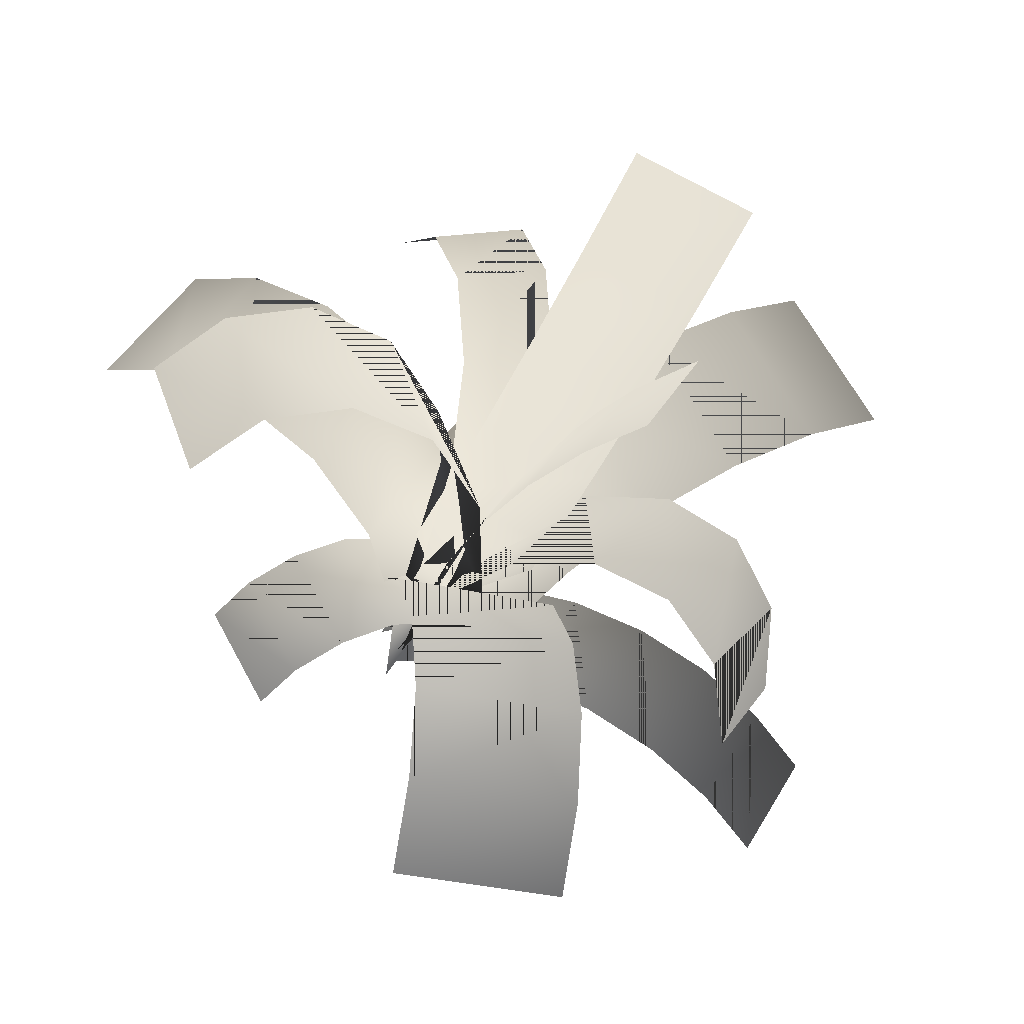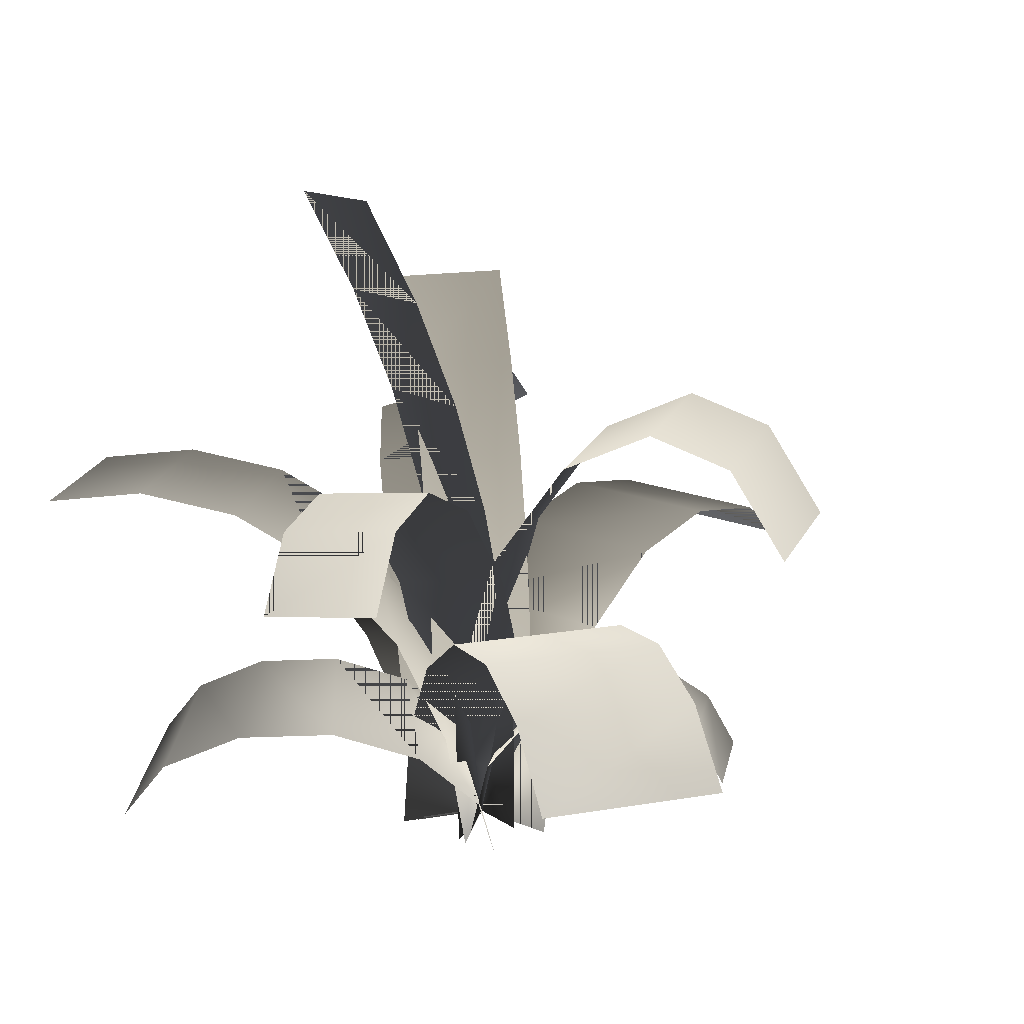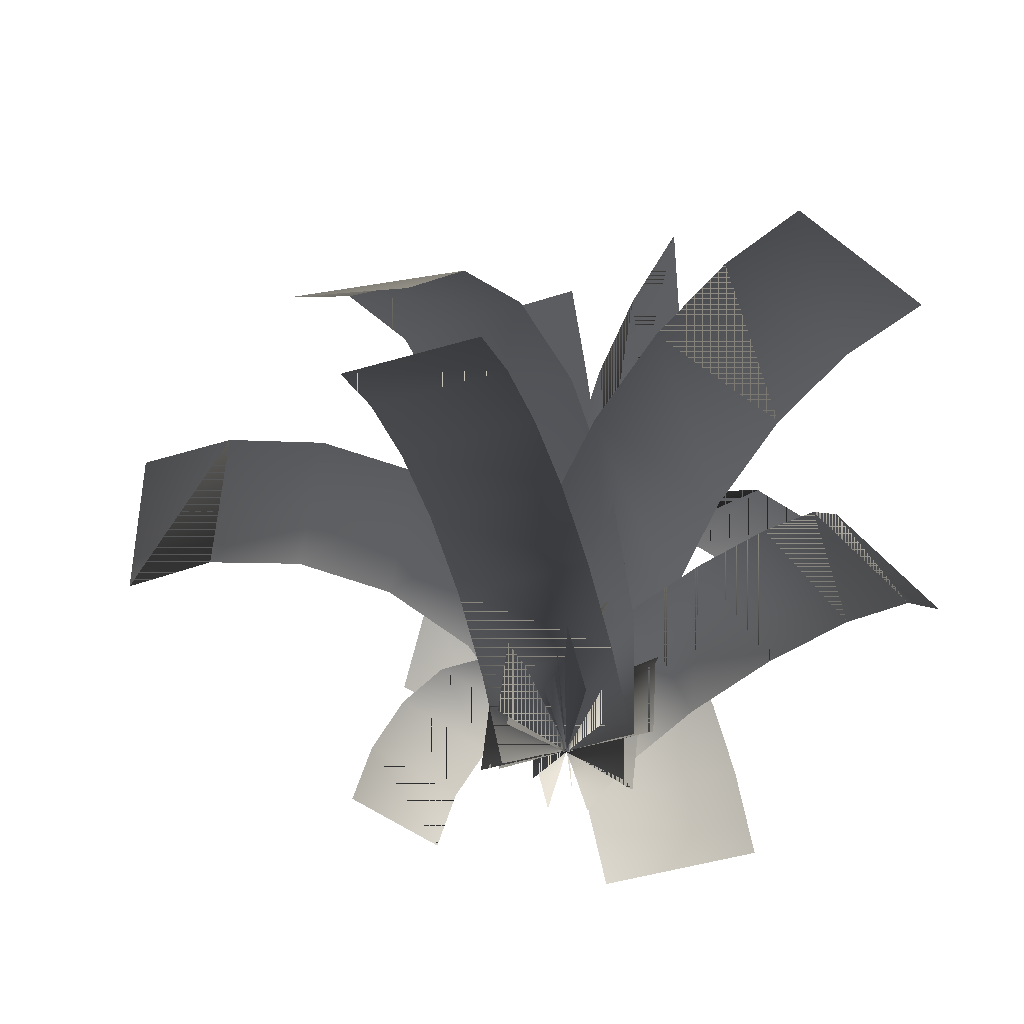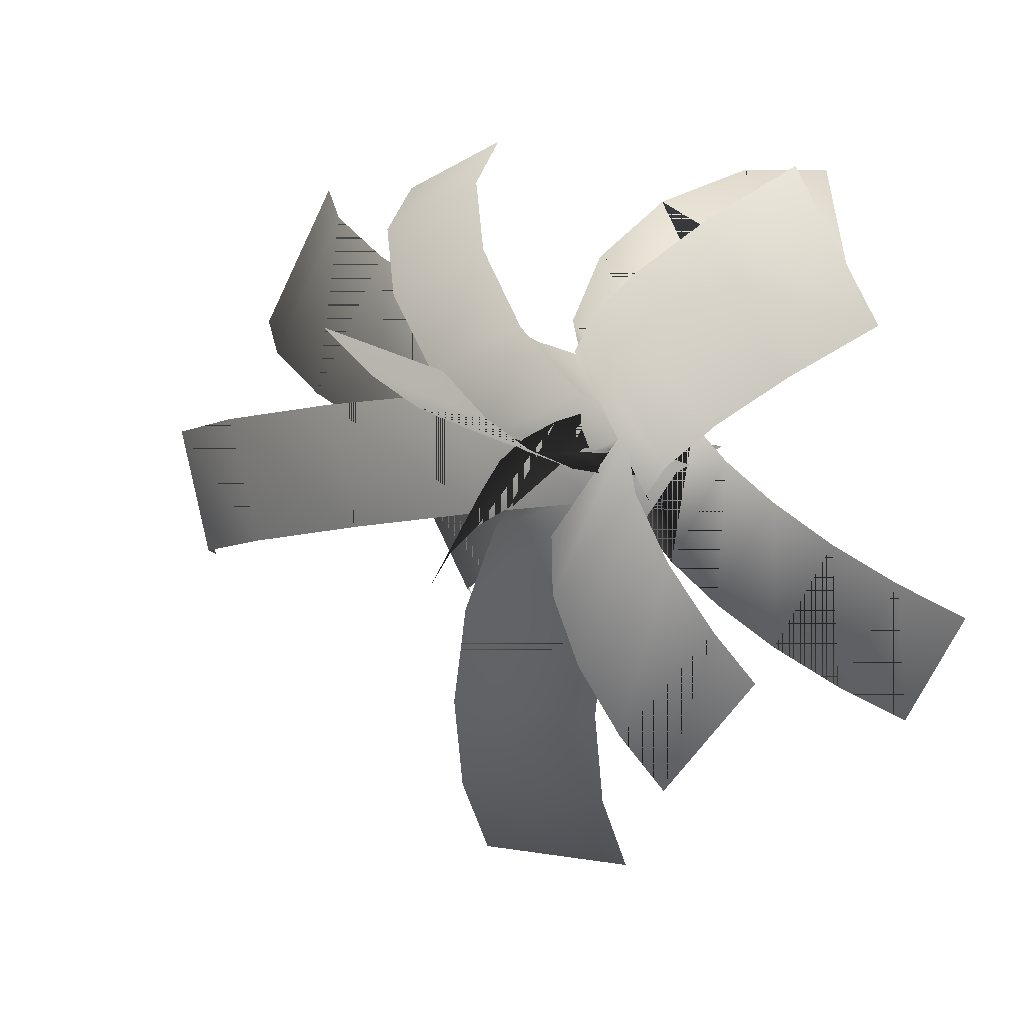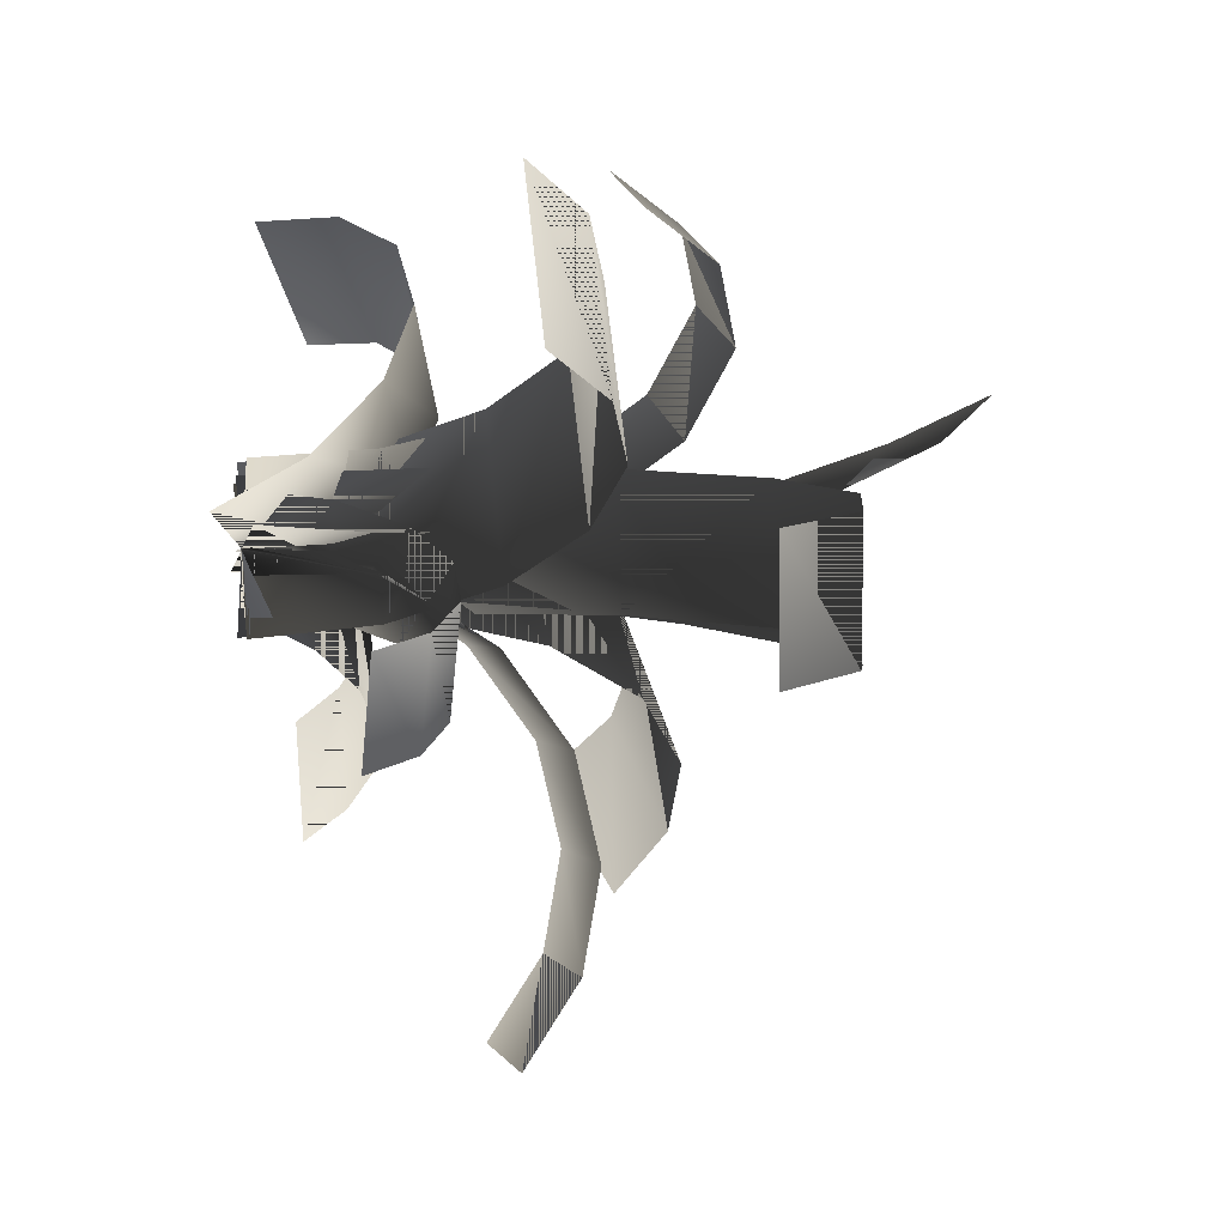
<metadata>
{"format":"obj","ext":"obj","renderer":"f3d","projection":"perspective","resolution":1024,"background":"white","views":[{"elev":-34.8,"azim":162.3,"up":"+Z"},{"elev":16.7,"azim":40.7,"up":"+Y"},{"elev":-47.0,"azim":-101.3,"up":"+Y"},{"elev":5.2,"azim":-148.7,"up":"+Z"},{"elev":0.3,"azim":77.8,"up":"+Z"}]}
</metadata>
<code>
v  5.67 0.053 1.759
v  -5.649 -0.673 -1.698
v  -6.16 9.962 -2.26
v  5.16 10.69 1.197
v  -6.973 20.59 -1.828
v  4.347 21.31 1.628
v  -8.081 31.09 -0.4072
v  3.239 31.82 3.049
v  -9.473 41.39 1.99
v  1.847 42.12 5.446
v  -11.14 51.37 5.34
v  0.1831 52.1 8.796
v  -13.06 60.95 9.611
v  -1.736 61.68 13.07
v  -2.624 -0.2573 4.218
v  2.577 -0.2621 -4.247
v  3.02 8.657 -3.98
v  -2.182 8.662 4.485
v  2.721 17.58 -4.168
v  -2.48 17.59 4.297
v  1.684 26.43 -4.811
v  -3.517 26.44 3.654
v  -0.0817 35.12 -5.901
v  -5.283 35.13 2.564
v  -2.56 43.57 -7.428
v  -7.761 43.57 1.037
v  -5.726 51.69 -9.379
v  -10.93 51.7 -0.9138
v  -2.632 -0.2046 -4.548
v  2.622 -0.2046 4.554
v  4.029 6.51 3.741
v  -1.225 6.51 -5.36
v  7.62 11.7 1.668
v  2.365 11.7 -7.433
v  12.46 14.35 -1.127
v  7.206 14.35 -10.23
v  17.38 14.11 -3.966
v  12.12 14.11 -13.07
v  21.31 11.3 -6.238
v  16.06 11.3 -15.34
v  23.59 6.661 -7.551
v  18.33 6.661 -16.65
v  -3.78 -0.6588 5.22
v  3.796 -0.0522 -5.304
v  2.169 12.52 -5.17
v  -5.508 12.05 5.274
v  -1.853 24.38 -7.616
v  -9.767 23.85 2.573
v  -7.222 33.27 -12.12
v  -15.33 32.24 -2.259
v  -12.61 37.81 -17.83
v  -20.67 35.78 -8.215
v  -16.82 37.66 -23.82
v  -24.45 34.28 -14.25
v  -19.03 33.38 -29.33
v  -25.84 28.57 -19.56
v  4.707 0.1028 -2.07
v  -4.642 -0.81 2.167
v  -5.236 11.94 2.416
v  4.113 12.86 -1.821
v  -4.764 24.03 6.315
v  4.585 24.94 2.077
v  -3.411 32.73 12.71
v  5.938 33.64 8.468
v  -1.576 36.38 19.87
v  7.773 37.29 15.63
v  0.2799 34.63 26.12
v  9.629 35.54 21.88
v  1.776 28.25 30.24
v  11.13 29.16 26
v  -1.94 0.1207 -5.717
v  2.06 -0.9511 5.652
v  2.29 14.02 6.372
v  -1.71 15.09 -4.997
v  6.899 28.21 6.218
v  2.899 29.28 -5.151
v  14.51 38.43 5.29
v  10.51 39.5 -6.079
v  23.08 42.71 3.877
v  19.08 43.79 -7.492
v  30.58 40.66 2.345
v  26.58 41.73 -9.024
v  35.55 33.17 1.016
v  31.55 34.24 -10.35
v  4.294 -3.165 2.801
v  -4.463 2.757 -2.961
v  -3.182 8.945 0.5482
v  5.83 4.257 7.009
v  -4.766 13.91 5.555
v  3.93 10.21 13.01
v  -8.854 16.52 10.91
v  -0.9723 13.34 19.44
v  -14.51 16.18 15.4
v  -7.756 12.93 24.83
v  -20.44 12.96 17.99
v  -14.87 9.068 27.93
v  -25.29 7.598 18.09
v  -20.69 2.641 28.05
v  -2.888 -0.1878 5.284
v  3.131 -0.1878 -5.143
v  -1.635 5.603 -7.895
v  -7.655 5.603 2.531
v  -7.399 9.831 -11.22
v  -13.42 9.831 -0.7966
v  -13.74 12.22 -14.88
v  -19.76 12.22 -4.457
v  -20.22 12.66 -18.62
v  -26.24 12.66 -8.197
v  -26.43 11.19 -22.21
v  -32.45 11.19 -11.78
v  -32.05 7.961 -25.46
v  -38.07 7.961 -15.03
v  4.008 -0.3115 6.923
v  -3.992 -0.3115 -6.933
v  -5.552 10.13 -6.032
v  2.448 10.13 7.824
v  -9.57 19.43 -3.712
v  -1.57 19.43 10.14
v  -15.58 26.68 -0.2445
v  -7.576 26.68 13.61
v  -22.91 31.27 3.99
v  -14.91 31.27 17.85
v  -30.85 32.92 8.575
v  -22.85 32.92 22.43
v  -38.75 31.66 13.13
v  -30.75 31.66 26.99
v  3.992 -0.3116 -6.933
v  -4.008 -0.3116 6.924
v  -2.053 9.989 8.053
v  5.947 9.989 -5.804
v  2.976 18.39 10.96
v  10.98 18.39 -2.901
v  10.03 23.51 15.03
v  18.03 23.51 1.171
v  17.72 24.71 19.47
v  25.72 24.71 5.614
v  24.73 22.11 23.52
v  32.73 22.11 9.66
v  30.07 16.36 26.6
v  38.07 16.36 12.74
v  -8 -0.3116 0.0092
v  8 -0.3116 0.0092
v  8 10.03 -2.124
v  -8 10.03 -2.124
v  8 18.69 -7.625
v  -8 18.69 -7.625
v  8 24.42 -15.49
v  -8 24.42 -15.49
v  8 26.56 -24.39
v  -8 26.56 -24.39
v  8 25.04 -32.98
v  -8 25.04 -32.98
v  8 20.32 -40.19
v  -8 20.32 -40.19
g TinyWeed_09_2sided
f 1 2 3 4
f 4 3 5 6
f 6 5 7 8
f 8 7 9 10
f 10 9 11 12
f 12 11 13 14
f 15 16 17 18
f 18 17 19 20
f 20 19 21 22
f 22 21 23 24
f 24 23 25 26
f 26 25 27 28
f 29 30 31 32
f 32 31 33 34
f 34 33 35 36
f 36 35 37 38
f 38 37 39 40
f 40 39 41 42
f 43 44 45 46
f 46 45 47 48
f 48 47 49 50
f 50 49 51 52
f 52 51 53 54
f 54 53 55 56
f 57 58 59 60
f 60 59 61 62
f 62 61 63 64
f 64 63 65 66
f 66 65 67 68
f 68 67 69 70
f 71 72 73 74
f 74 73 75 76
f 76 75 77 78
f 78 77 79 80
f 80 79 81 82
f 82 81 83 84
f 85 86 87 88
f 88 87 89 90
f 90 89 91 92
f 92 91 93 94
f 94 93 95 96
f 96 95 97 98
f 99 100 101 102
f 102 101 103 104
f 104 103 105 106
f 106 105 107 108
f 108 107 109 110
f 110 109 111 112
f 113 114 115 116
f 116 115 117 118
f 118 117 119 120
f 120 119 121 122
f 122 121 123 124
f 124 123 125 126
f 127 128 129 130
f 130 129 131 132
f 132 131 133 134
f 134 133 135 136
f 136 135 137 138
f 138 137 139 140
f 141 142 143 144
f 144 143 145 146
f 146 145 147 148
f 148 147 149 150
f 150 149 151 152
f 152 151 153 154
f 3 2 1
f 3 1 4
f 5 3 4
f 5 4 6
f 7 5 6
f 7 6 8
f 9 7 8
f 9 8 10
f 11 9 10
f 11 10 12
f 13 11 12
f 13 12 14
f 17 16 15
f 17 15 18
f 19 17 18
f 19 18 20
f 21 19 20
f 21 20 22
f 23 21 22
f 23 22 24
f 25 23 24
f 25 24 26
f 27 25 26
f 27 26 28
f 31 30 29
f 31 29 32
f 33 31 32
f 33 32 34
f 35 33 34
f 35 34 36
f 37 35 36
f 37 36 38
f 39 37 38
f 39 38 40
f 41 39 40
f 41 40 42
f 45 44 43
f 45 43 46
f 47 45 46
f 47 46 48
f 49 47 48
f 49 48 50
f 51 49 50
f 51 50 52
f 53 51 52
f 53 52 54
f 55 53 54
f 55 54 56
f 59 58 57
f 59 57 60
f 61 59 60
f 61 60 62
f 63 61 62
f 63 62 64
f 65 63 64
f 65 64 66
f 67 65 66
f 67 66 68
f 69 67 68
f 69 68 70
f 73 72 71
f 73 71 74
f 75 73 74
f 75 74 76
f 77 75 76
f 77 76 78
f 79 77 78
f 79 78 80
f 81 79 80
f 81 80 82
f 83 81 82
f 83 82 84
f 87 86 85
f 87 85 88
f 89 87 88
f 89 88 90
f 91 89 90
f 91 90 92
f 93 91 92
f 93 92 94
f 95 93 94
f 95 94 96
f 97 95 96
f 97 96 98
f 101 100 99
f 101 99 102
f 103 101 102
f 103 102 104
f 105 103 104
f 105 104 106
f 107 105 106
f 107 106 108
f 109 107 108
f 109 108 110
f 111 109 110
f 111 110 112
f 115 114 113
f 115 113 116
f 117 115 116
f 117 116 118
f 119 117 118
f 119 118 120
f 121 119 120
f 121 120 122
f 123 121 122
f 123 122 124
f 125 123 124
f 125 124 126
f 129 128 127
f 129 127 130
f 131 129 130
f 131 130 132
f 133 131 132
f 133 132 134
f 135 133 134
f 135 134 136
f 137 135 136
f 137 136 138
f 139 137 138
f 139 138 140
f 143 142 141
f 143 141 144
f 145 143 144
f 145 144 146
f 147 145 146
f 147 146 148
f 149 147 148
f 149 148 150
f 151 149 150
f 151 150 152
f 153 151 152
f 153 152 154
v  5.67 0.053 1.759
v  -5.649 -0.673 -1.698
v  -6.16 9.962 -2.26
v  5.16 10.69 1.197
v  -6.973 20.59 -1.828
v  4.347 21.31 1.628
v  -8.081 31.09 -0.4072
v  3.239 31.82 3.049
v  -9.473 41.39 1.99
v  1.847 42.12 5.446
v  -11.14 51.37 5.34
v  0.1831 52.1 8.796
v  -13.06 60.95 9.611
v  -1.736 61.68 13.07
v  -2.624 -0.2573 4.218
v  2.577 -0.2621 -4.247
v  3.02 8.657 -3.98
v  -2.182 8.662 4.485
v  2.721 17.58 -4.168
v  -2.48 17.59 4.297
v  1.684 26.43 -4.811
v  -3.517 26.44 3.654
v  -0.0817 35.12 -5.901
v  -5.283 35.13 2.564
v  -2.56 43.57 -7.428
v  -7.761 43.57 1.037
v  -5.726 51.69 -9.379
v  -10.93 51.7 -0.9138
v  -2.632 -0.2046 -4.548
v  2.622 -0.2046 4.554
v  4.029 6.51 3.741
v  -1.225 6.51 -5.36
v  7.62 11.7 1.668
v  2.365 11.7 -7.433
v  12.46 14.35 -1.127
v  7.206 14.35 -10.23
v  17.38 14.11 -3.966
v  12.12 14.11 -13.07
v  21.31 11.3 -6.238
v  16.06 11.3 -15.34
v  23.59 6.661 -7.551
v  18.33 6.661 -16.65
v  -3.78 -0.6588 5.22
v  3.796 -0.0522 -5.304
v  2.169 12.52 -5.17
v  -5.508 12.05 5.274
v  -1.853 24.38 -7.616
v  -9.767 23.85 2.573
v  -7.222 33.27 -12.12
v  -15.33 32.24 -2.259
v  -12.61 37.81 -17.83
v  -20.67 35.78 -8.215
v  -16.82 37.66 -23.82
v  -24.45 34.28 -14.25
v  -19.03 33.38 -29.33
v  -25.84 28.57 -19.56
v  4.707 0.1028 -2.07
v  -4.642 -0.81 2.167
v  -5.236 11.94 2.416
v  4.113 12.86 -1.821
v  -4.764 24.03 6.315
v  4.585 24.94 2.077
v  -3.411 32.73 12.71
v  5.938 33.64 8.468
v  -1.576 36.38 19.87
v  7.773 37.29 15.63
v  0.2799 34.63 26.12
v  9.629 35.54 21.88
v  1.776 28.25 30.24
v  11.13 29.16 26
v  -1.94 0.1207 -5.717
v  2.06 -0.9511 5.652
v  2.29 14.02 6.372
v  -1.71 15.09 -4.997
v  6.899 28.21 6.218
v  2.899 29.28 -5.151
v  14.51 38.43 5.29
v  10.51 39.5 -6.079
v  23.08 42.71 3.877
v  19.08 43.79 -7.492
v  30.58 40.66 2.345
v  26.58 41.73 -9.024
v  35.55 33.17 1.016
v  31.55 34.24 -10.35
v  4.294 -3.165 2.801
v  -4.463 2.757 -2.961
v  -3.182 8.945 0.5482
v  5.83 4.257 7.009
v  -4.766 13.91 5.555
v  3.93 10.21 13.01
v  -8.854 16.52 10.91
v  -0.9723 13.34 19.44
v  -14.51 16.18 15.4
v  -7.756 12.93 24.83
v  -20.44 12.96 17.99
v  -14.87 9.068 27.93
v  -25.29 7.598 18.09
v  -20.69 2.641 28.05
v  -2.888 -0.1878 5.284
v  3.131 -0.1878 -5.143
v  -1.635 5.603 -7.895
v  -7.655 5.603 2.531
v  -7.399 9.831 -11.22
v  -13.42 9.831 -0.7966
v  -13.74 12.22 -14.88
v  -19.76 12.22 -4.457
v  -20.22 12.66 -18.62
v  -26.24 12.66 -8.197
v  -26.43 11.19 -22.21
v  -32.45 11.19 -11.78
v  -32.05 7.961 -25.46
v  -38.07 7.961 -15.03
v  4.008 -0.3115 6.923
v  -3.992 -0.3115 -6.933
v  -5.552 10.13 -6.032
v  2.448 10.13 7.824
v  -9.57 19.43 -3.712
v  -1.57 19.43 10.14
v  -15.58 26.68 -0.2445
v  -7.576 26.68 13.61
v  -22.91 31.27 3.99
v  -14.91 31.27 17.85
v  -30.85 32.92 8.575
v  -22.85 32.92 22.43
v  -38.75 31.66 13.13
v  -30.75 31.66 26.99
v  3.992 -0.3116 -6.933
v  -4.008 -0.3116 6.924
v  -2.053 9.989 8.053
v  5.947 9.989 -5.804
v  2.976 18.39 10.96
v  10.98 18.39 -2.901
v  10.03 23.51 15.03
v  18.03 23.51 1.171
v  17.72 24.71 19.47
v  25.72 24.71 5.614
v  24.73 22.11 23.52
v  32.73 22.11 9.66
v  30.07 16.36 26.6
v  38.07 16.36 12.74
v  -8 -0.3116 0.0092
v  8 -0.3116 0.0092
v  8 10.03 -2.124
v  -8 10.03 -2.124
v  8 18.69 -7.625
v  -8 18.69 -7.625
v  8 24.42 -15.49
v  -8 24.42 -15.49
v  8 26.56 -24.39
v  -8 26.56 -24.39
v  8 25.04 -32.98
v  -8 25.04 -32.98
v  8 20.32 -40.19
v  -8 20.32 -40.19
g TinyWeed_09_1sided
f 155 156 157 158
f 158 157 159 160
f 160 159 161 162
f 162 161 163 164
f 164 163 165 166
f 166 165 167 168
f 169 170 171 172
f 172 171 173 174
f 174 173 175 176
f 176 175 177 178
f 178 177 179 180
f 180 179 181 182
f 183 184 185 186
f 186 185 187 188
f 188 187 189 190
f 190 189 191 192
f 192 191 193 194
f 194 193 195 196
f 197 198 199 200
f 200 199 201 202
f 202 201 203 204
f 204 203 205 206
f 206 205 207 208
f 208 207 209 210
f 211 212 213 214
f 214 213 215 216
f 216 215 217 218
f 218 217 219 220
f 220 219 221 222
f 222 221 223 224
f 225 226 227 228
f 228 227 229 230
f 230 229 231 232
f 232 231 233 234
f 234 233 235 236
f 236 235 237 238
f 239 240 241 242
f 242 241 243 244
f 244 243 245 246
f 246 245 247 248
f 248 247 249 250
f 250 249 251 252
f 253 254 255 256
f 256 255 257 258
f 258 257 259 260
f 260 259 261 262
f 262 261 263 264
f 264 263 265 266
f 267 268 269 270
f 270 269 271 272
f 272 271 273 274
f 274 273 275 276
f 276 275 277 278
f 278 277 279 280
f 281 282 283 284
f 284 283 285 286
f 286 285 287 288
f 288 287 289 290
f 290 289 291 292
f 292 291 293 294
f 295 296 297 298
f 298 297 299 300
f 300 299 301 302
f 302 301 303 304
f 304 303 305 306
f 306 305 307 308

</code>
